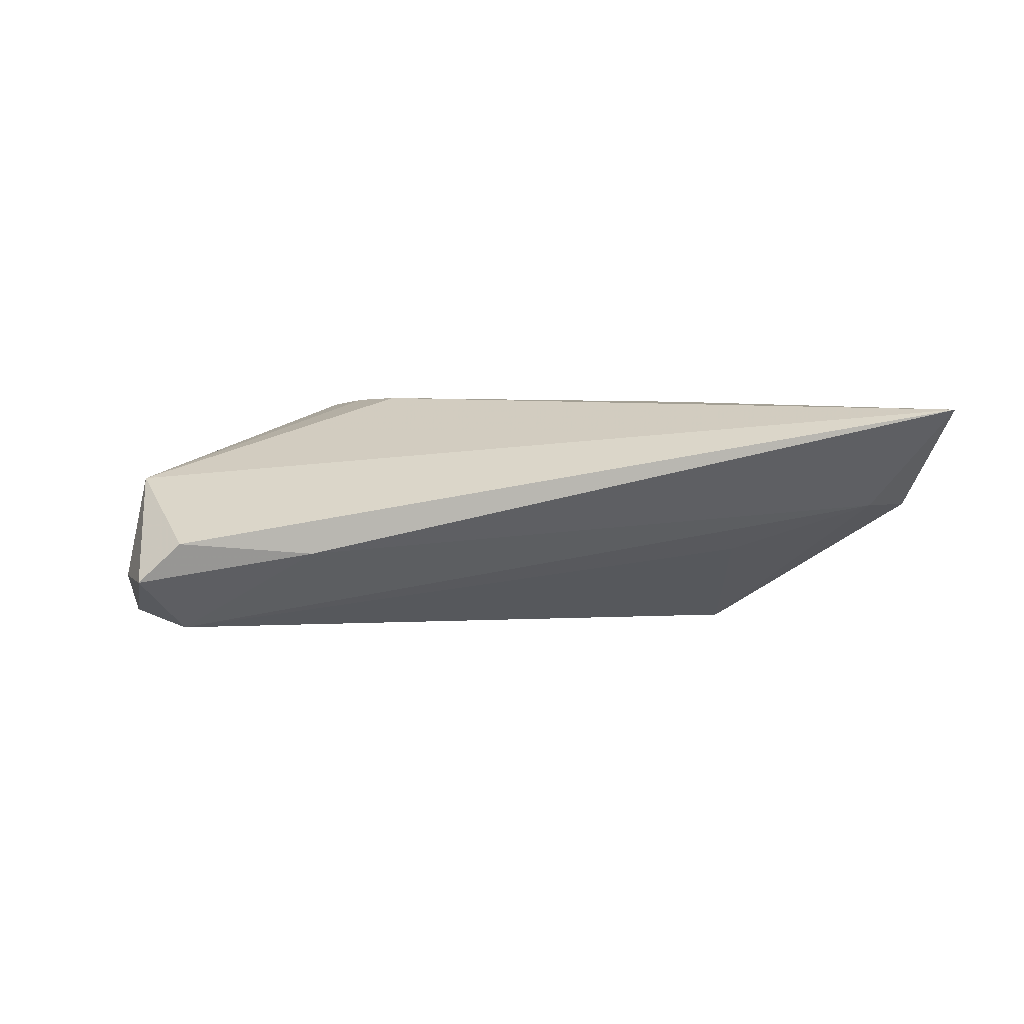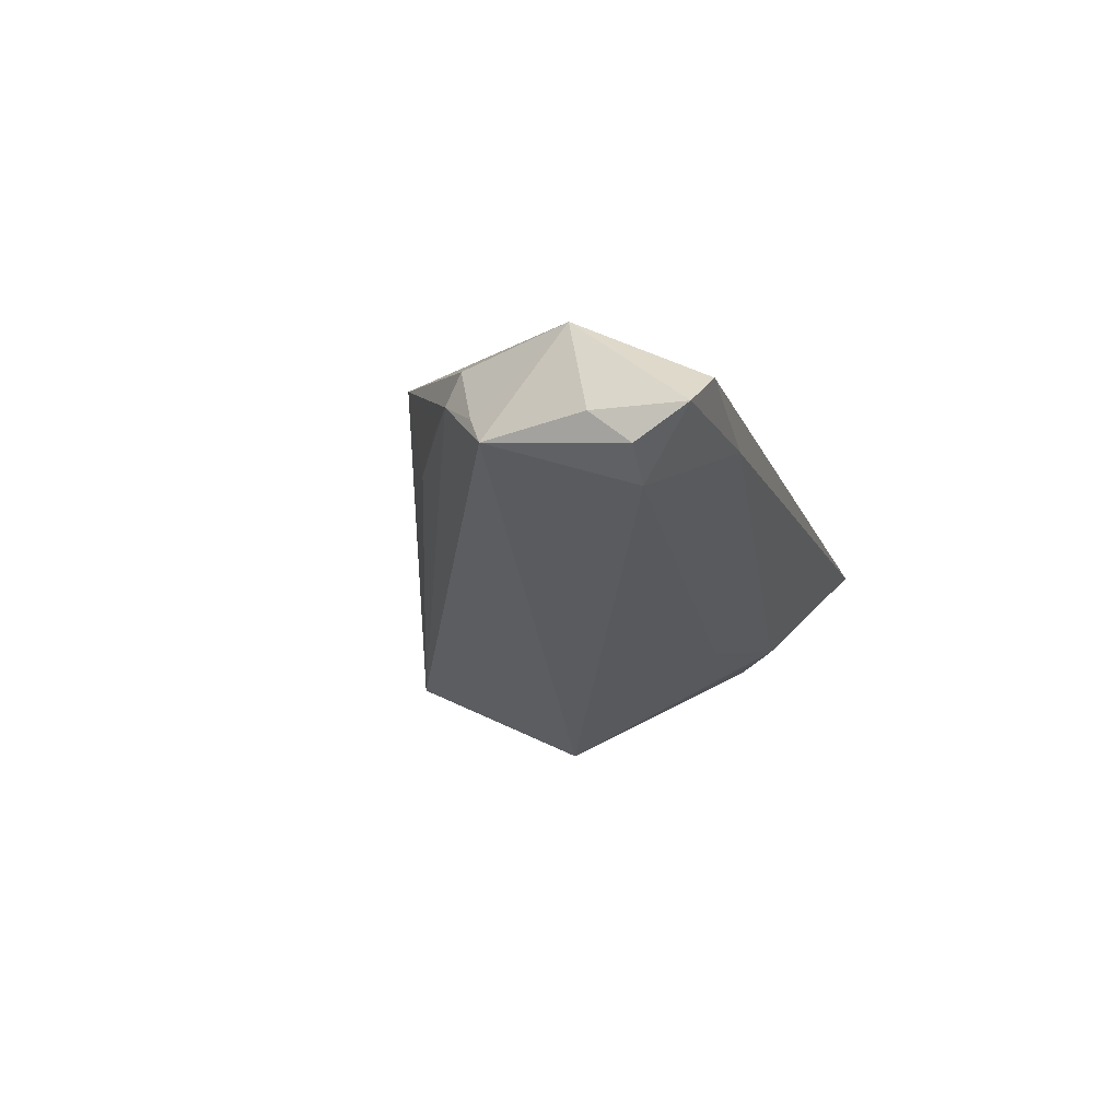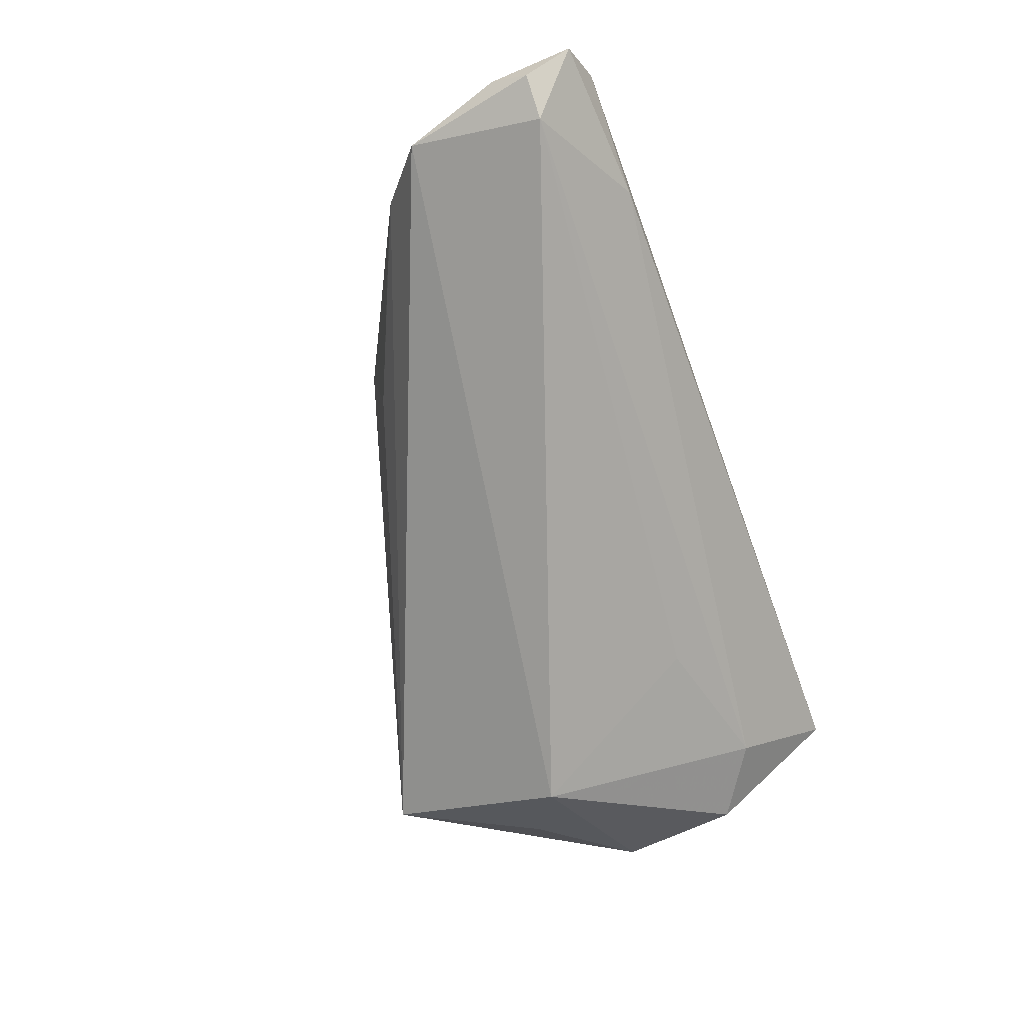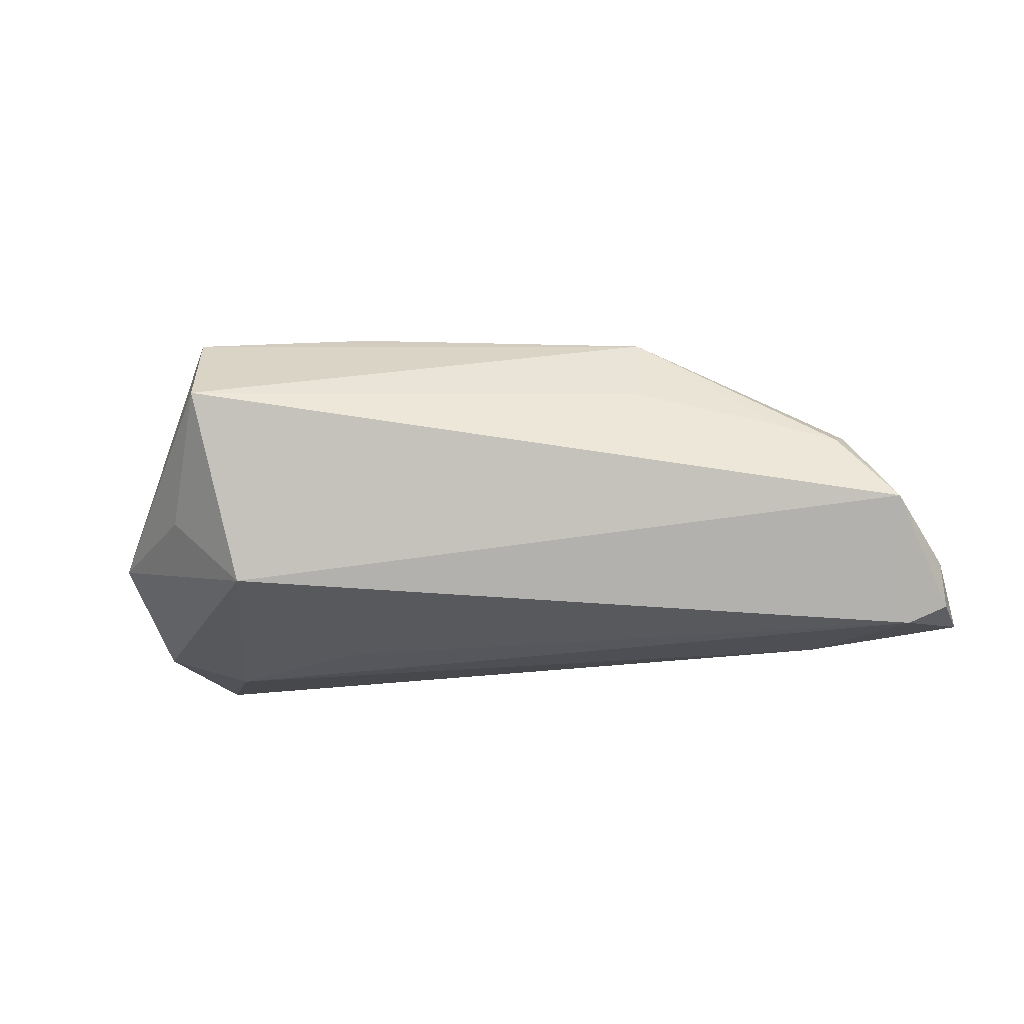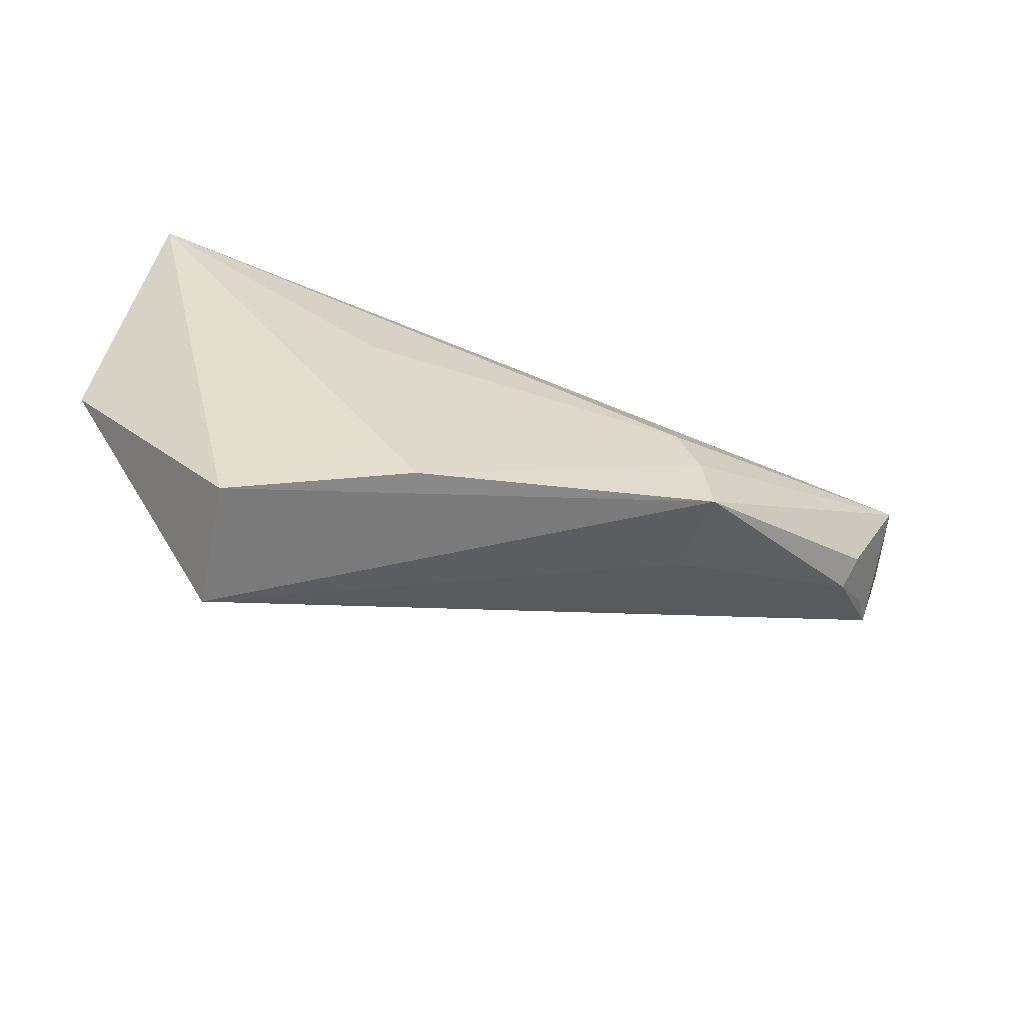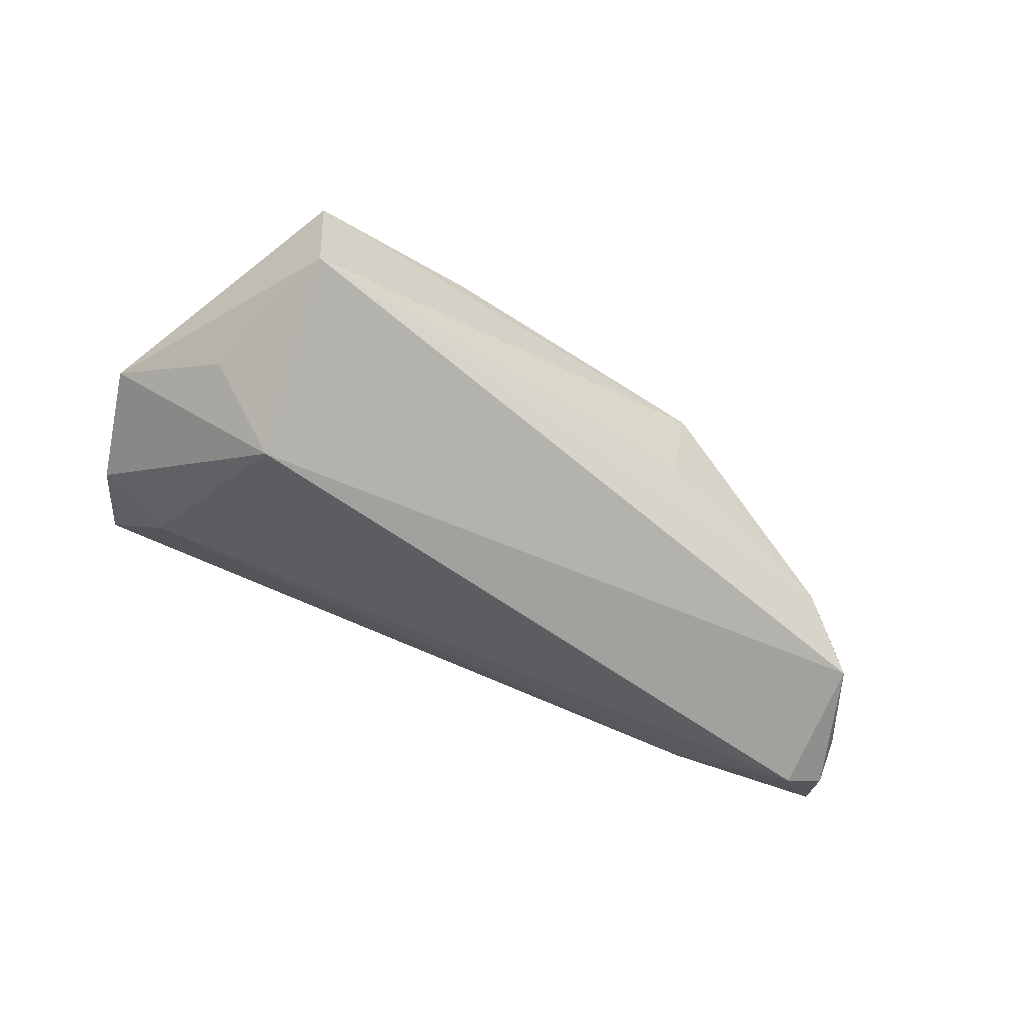
<metadata>
{"format":"obj","ext":"obj","renderer":"f3d","projection":"perspective","resolution":1024,"background":"white","views":[{"elev":0.2,"azim":158.9,"up":"+Z"},{"elev":-21.6,"azim":105.2,"up":"+Z"},{"elev":-74.0,"azim":110.3,"up":"+Z"},{"elev":-59.1,"azim":14.0,"up":"+Z"},{"elev":-59.7,"azim":-14.7,"up":"+Y"},{"elev":-57.0,"azim":-19.3,"up":"+Z"}]}
</metadata>
<code>
v 0.06081 0.02843 -0.005719
v -0.03261 -0.0354 -0.005904
v 0.0443 0.02809 -0.007037
v -0.01818 0.003523 0.01436
v 0.06436 0.02024 -0.01391
v 0.05384 -0.003889 -0.001817
v -0.04955 0.02843 0.01256
v 0.0649 0.01553 -0.009813
v -0.0426 0.01711 -0.001018
v -0.05422 -0.00529 0.001168
v 0.0608 0.002446 -0.01009
v -0.01073 -0.02823 0.01436
v 0.02724 -0.008782 0.01436
v -0.03217 -0.01139 -0.0184
v 0.0622 0.01286 0.002435
v -0.04136 -0.01643 -0.007543
v -0.02256 0.01213 -0.007332
v 0.02846 -0.01761 0.0141
v 0.05503 -0.001634 0.001799
v 0.05874 0.0007488 -0.006182
v -0.03342 -0.03496 0.01013
v -0.05227 0.01078 -0.0008198
v 0.06546 0.02671 -0.01037
v 0.04619 -0.007402 -0.000161
v 0.05859 0.02003 -0.01631
v 0.02445 -0.00213 0.01433
v 0.02686 -0.0159 0.002743
f 2 14 11
f 10 2 21
f 21 7 10
f 21 12 7
f 10 7 22
f 22 14 10
f 16 2 10
f 10 14 16
f 16 14 2
f 7 12 4
f 4 26 7
f 3 1 23
f 7 1 3
f 9 22 7
f 7 3 9
f 9 17 14
f 14 22 9
f 7 26 15
f 15 1 7
f 23 1 15
f 2 11 6
f 6 27 2
f 23 5 25
f 25 3 23
f 14 17 25
f 17 9 25
f 25 9 3
f 25 11 14
f 25 5 11
f 23 15 8
f 8 15 11
f 8 5 23
f 11 5 8
f 20 6 11
f 20 19 6
f 11 15 20
f 15 19 20
f 13 15 26
f 13 4 12
f 26 4 13
f 6 19 18
f 18 13 12
f 18 19 15
f 15 13 18
f 12 21 18
f 2 27 18
f 18 21 2
f 27 6 24
f 24 18 27
f 6 18 24

</code>
